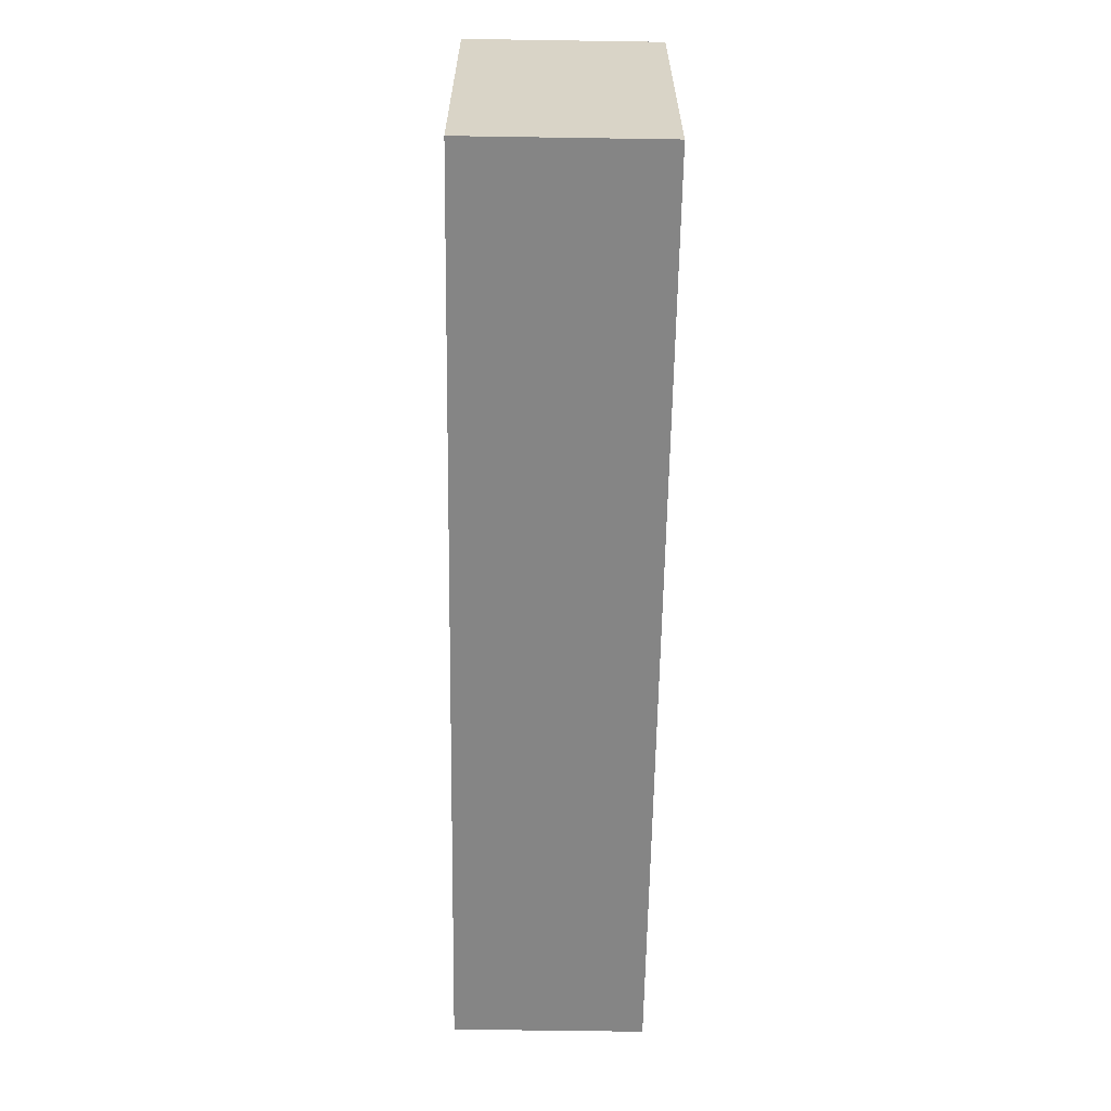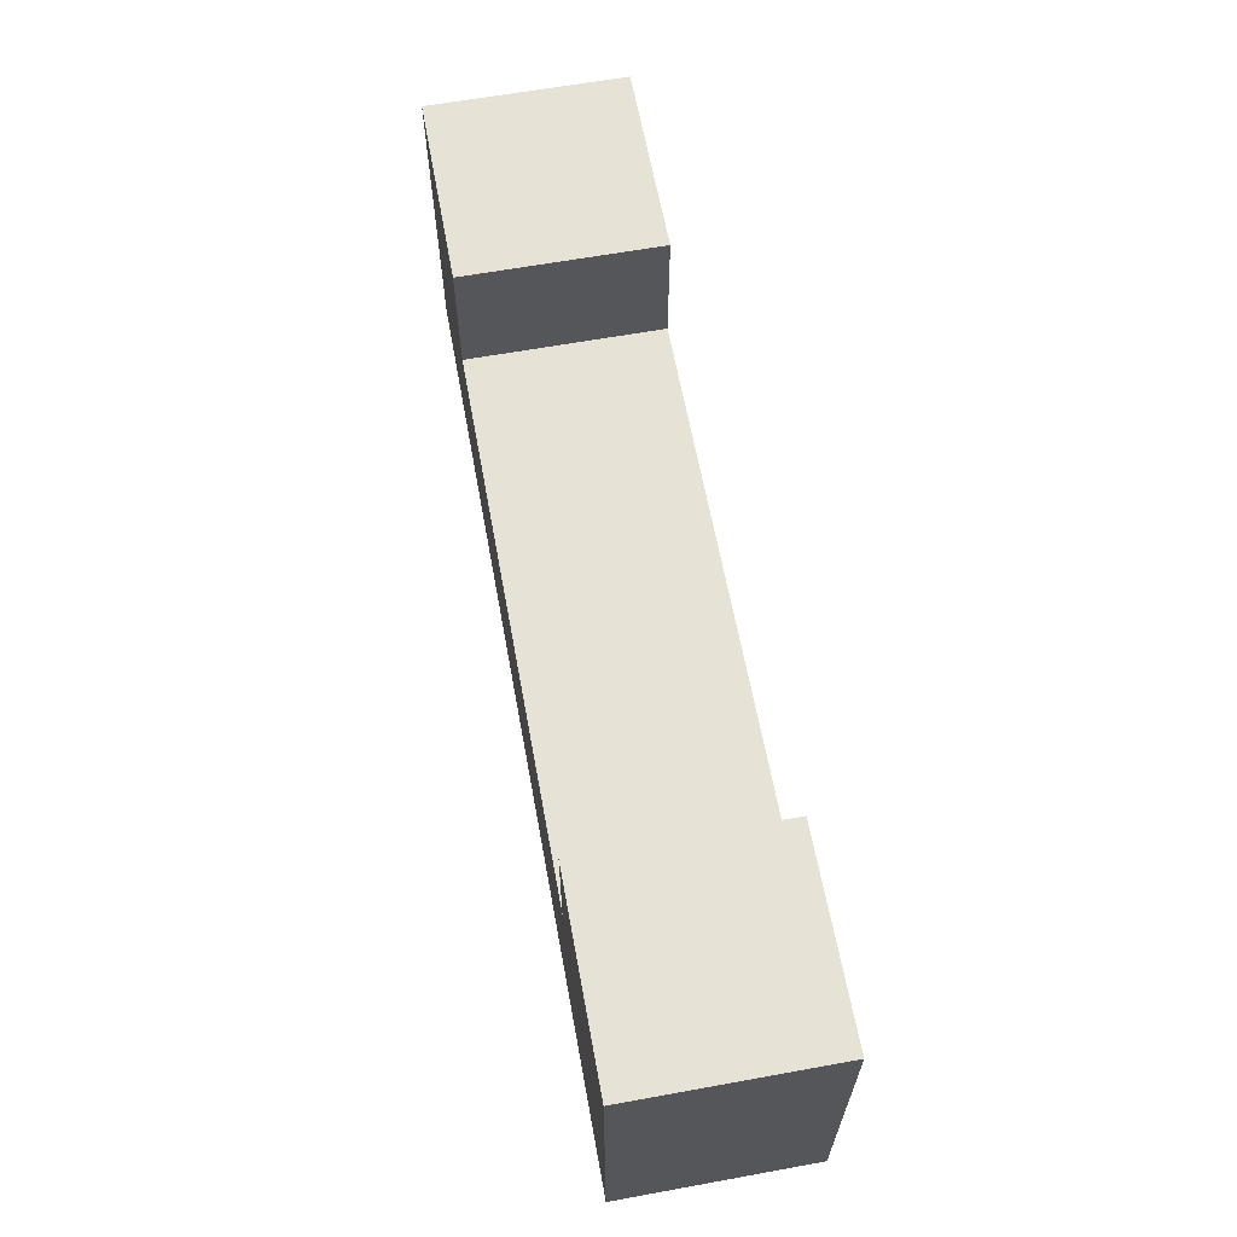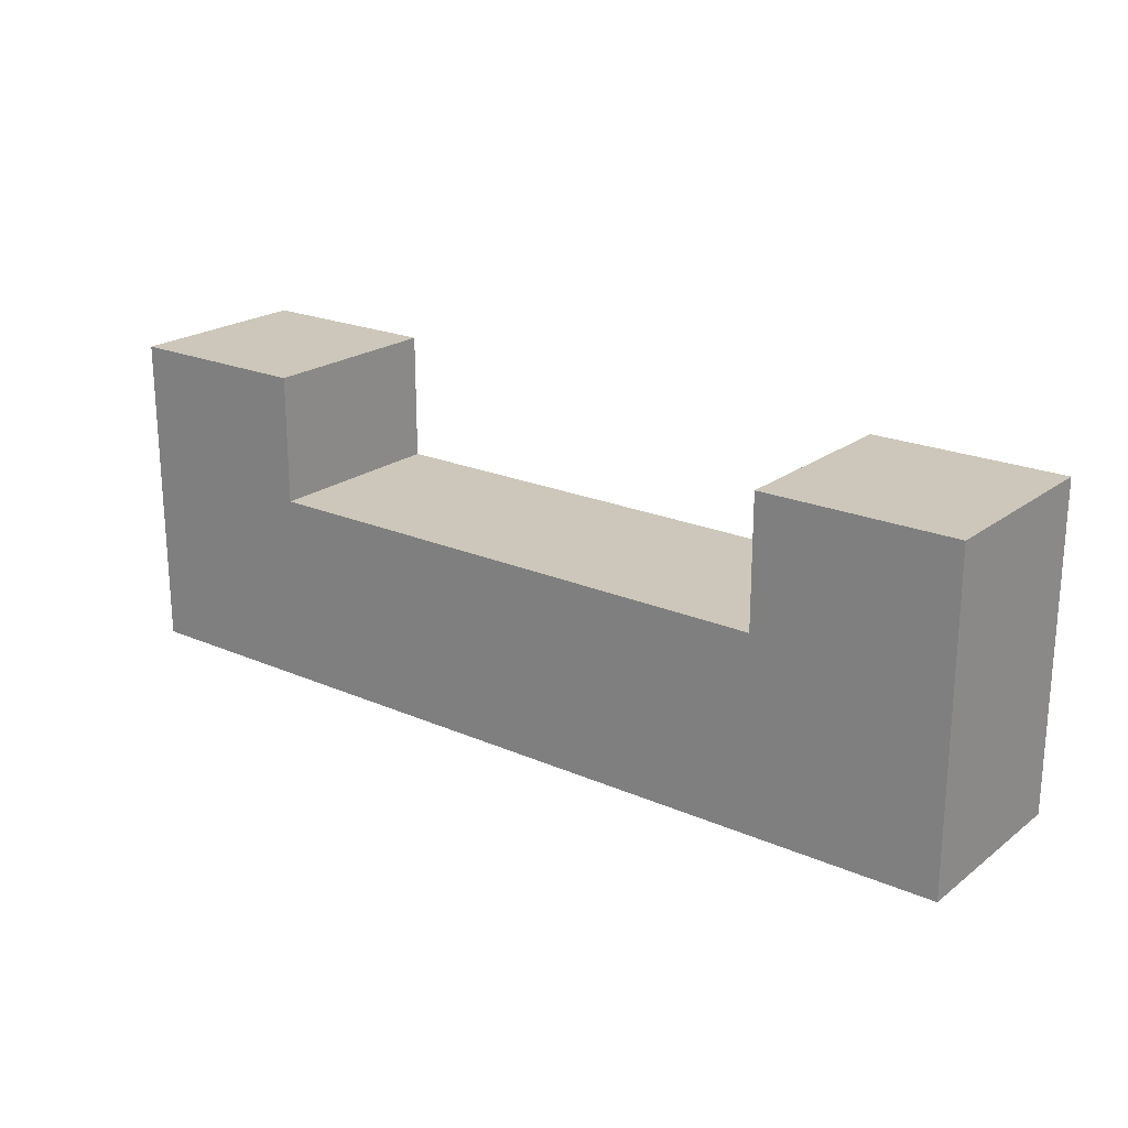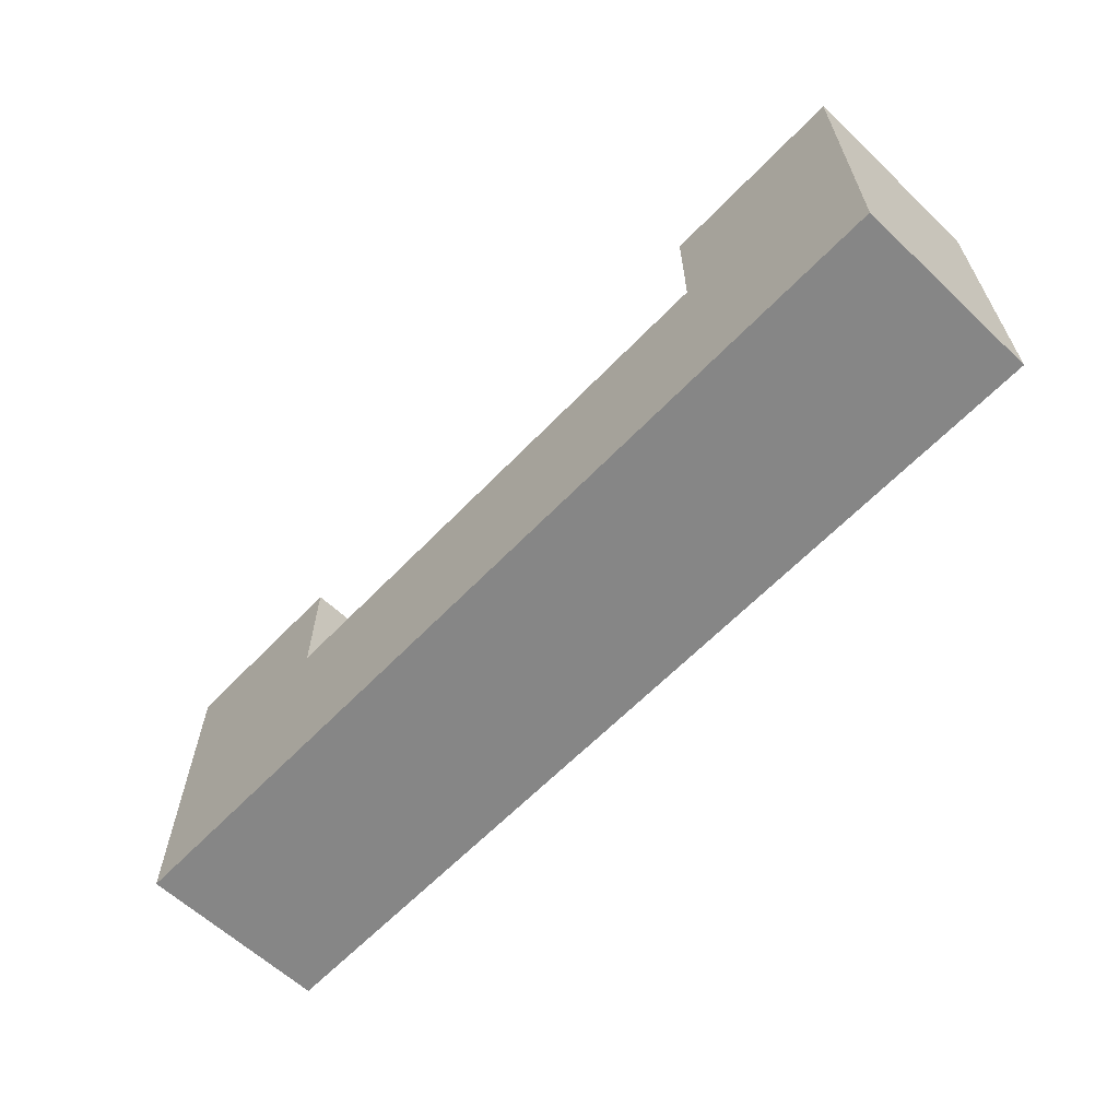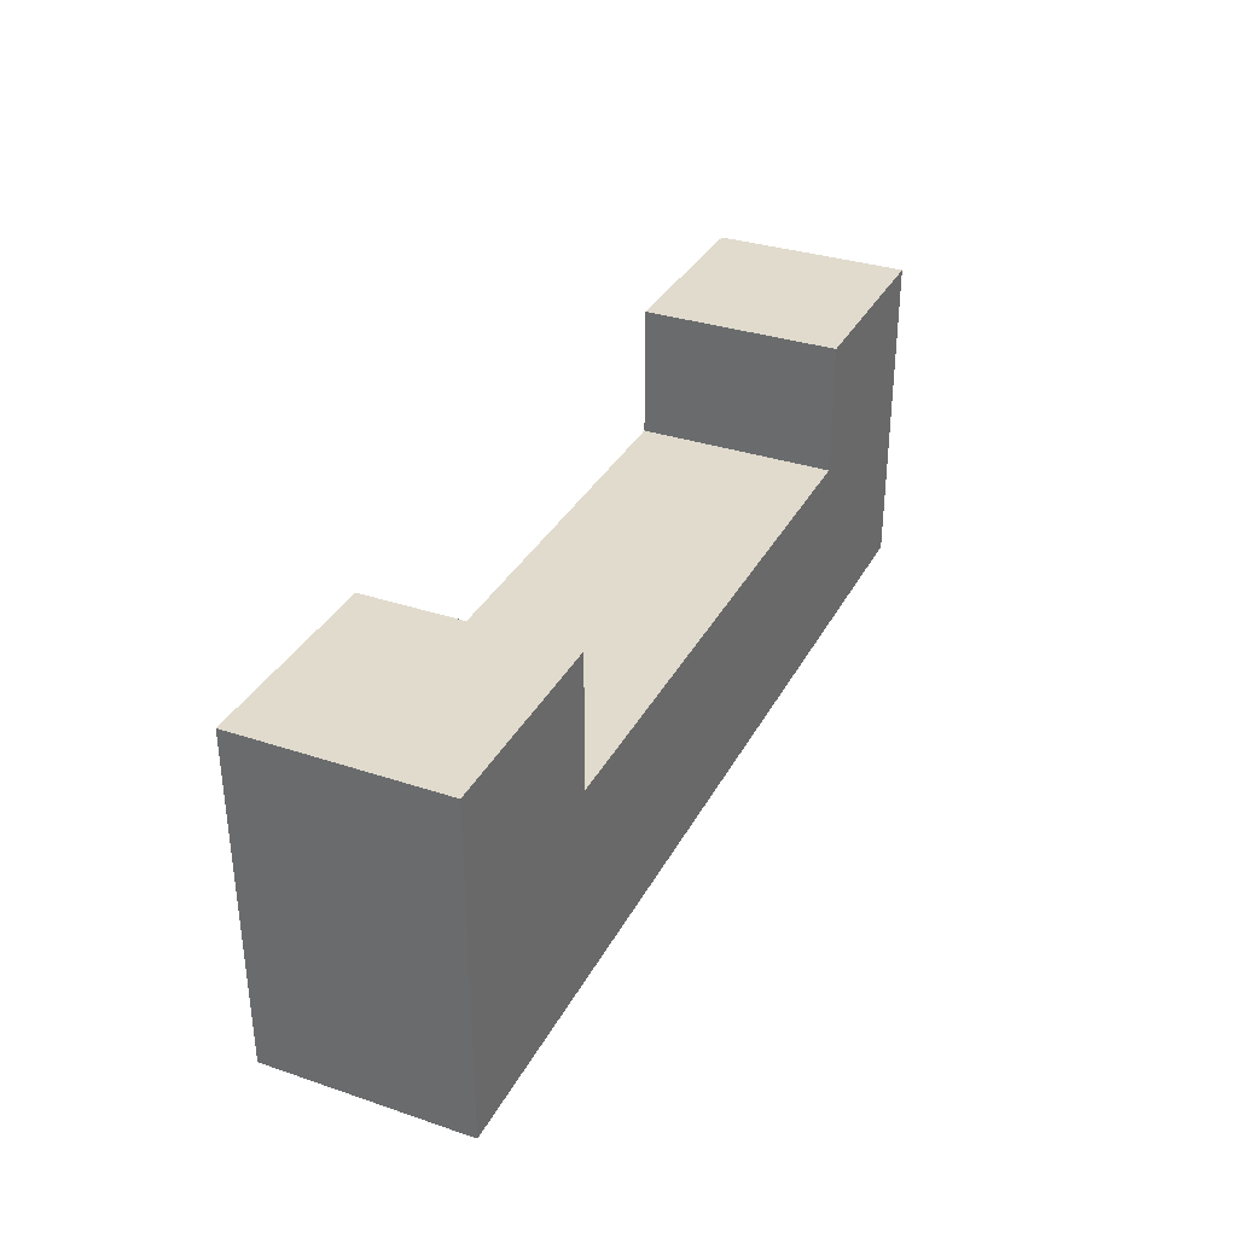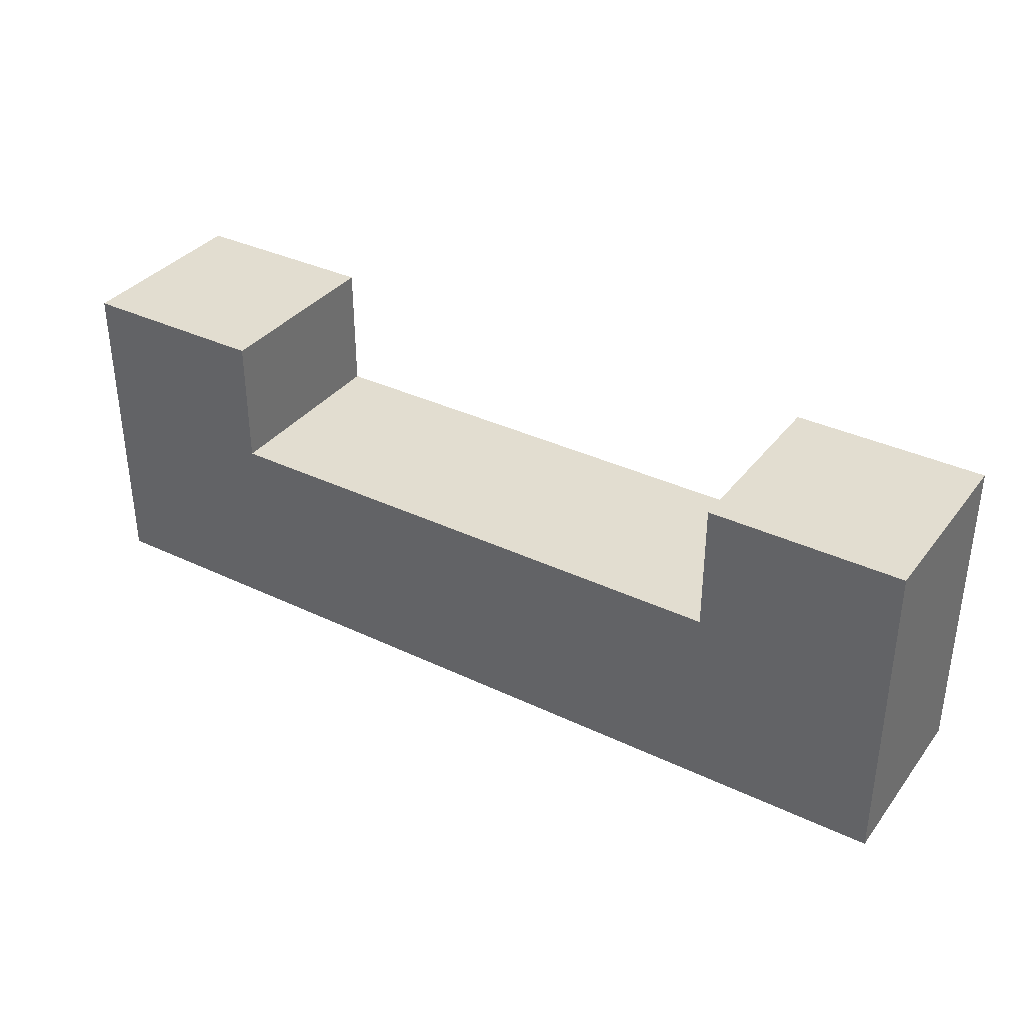
<metadata>
{"format":"obj","ext":"obj","renderer":"f3d","projection":"perspective","resolution":1024,"background":"white","views":[{"elev":-61.8,"azim":-90.9,"up":"+Y"},{"elev":63.1,"azim":79.6,"up":"+Y"},{"elev":21.4,"azim":37.6,"up":"+Y"},{"elev":-62.0,"azim":46.4,"up":"+Y"},{"elev":33.3,"azim":114.5,"up":"+Y"},{"elev":35.3,"azim":-147.7,"up":"+Y"}]}
</metadata>
<code>
o DestroyedMetalBasinConnectorNegX_Cube.001
v 0.6813 0.4625 0
v 0.6813 0.5875 0
v 0.6813 0.4625 0.075
v 0.6813 0.5875 0.075
v 0.3187 0.4625 0
v 0.3187 0.5875 0
v 0.3187 0.4625 0.075
v 0.3187 0.5875 0.075
v 0.6062 0.5875 0.075
v 0.6062 0.4625 0.075
v 0.6062 0.5875 0
v 0.6062 0.4625 0
v 0.3937 0.5875 0.075
v 0.3937 0.4625 0
v 0.3937 0.4625 0.075
v 0.3937 0.5875 0
v 0.6813 0.5375 0
v 0.6813 0.5375 0.075
v 0.3187 0.5375 0.075
v 0.3187 0.5375 0
v 0.6062 0.5375 0
v 0.6062 0.5375 0.075
v 0.3937 0.5375 0
v 0.3937 0.5375 0.075
f 17 18 3 1
f 24 19 7 15
f 19 20 5 7
f 21 17 1 12
f 14 15 7 5
f 11 9 4 2
f 24 22 21 23
f 1 3 10 12
f 23 21 12 14
f 18 22 10 3
f 20 23 14 5
f 6 8 13 16
f 12 10 15 14
f 22 24 15 10
f 9 11 21 22
f 6 16 23 20
f 4 9 22 18
f 23 16 13 24
f 11 2 17 21
f 8 6 20 19
f 13 8 19 24
f 2 4 18 17

</code>
